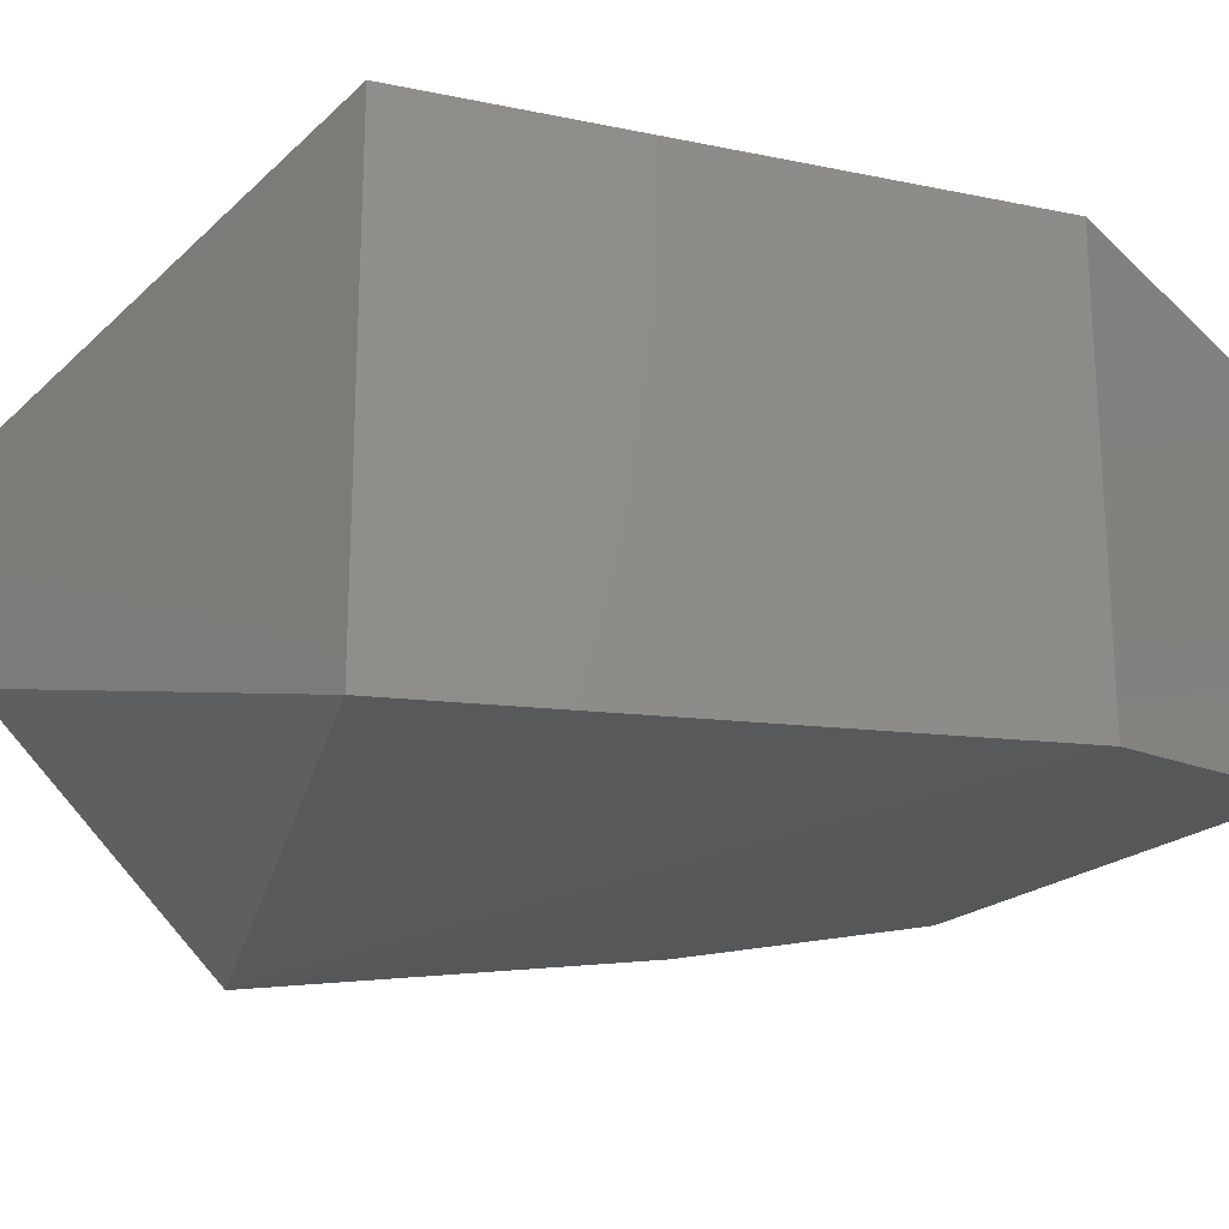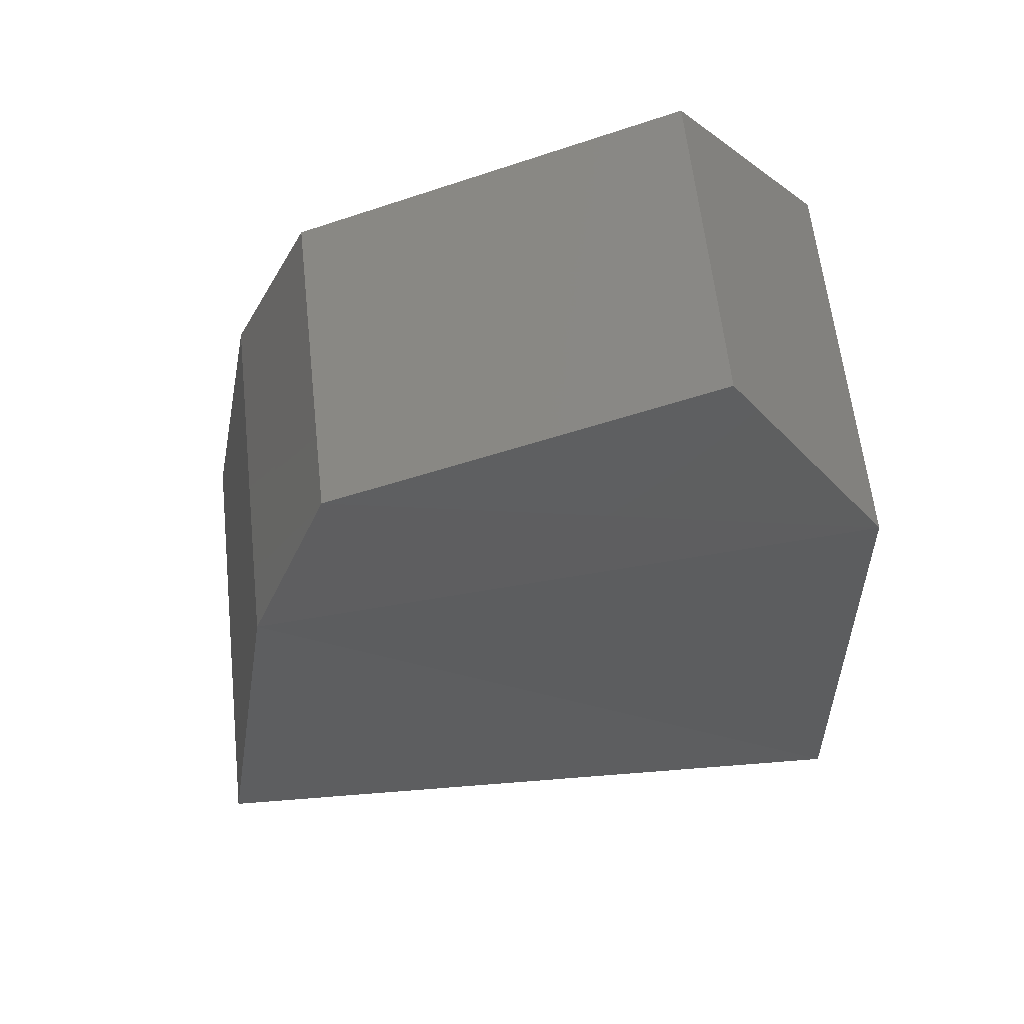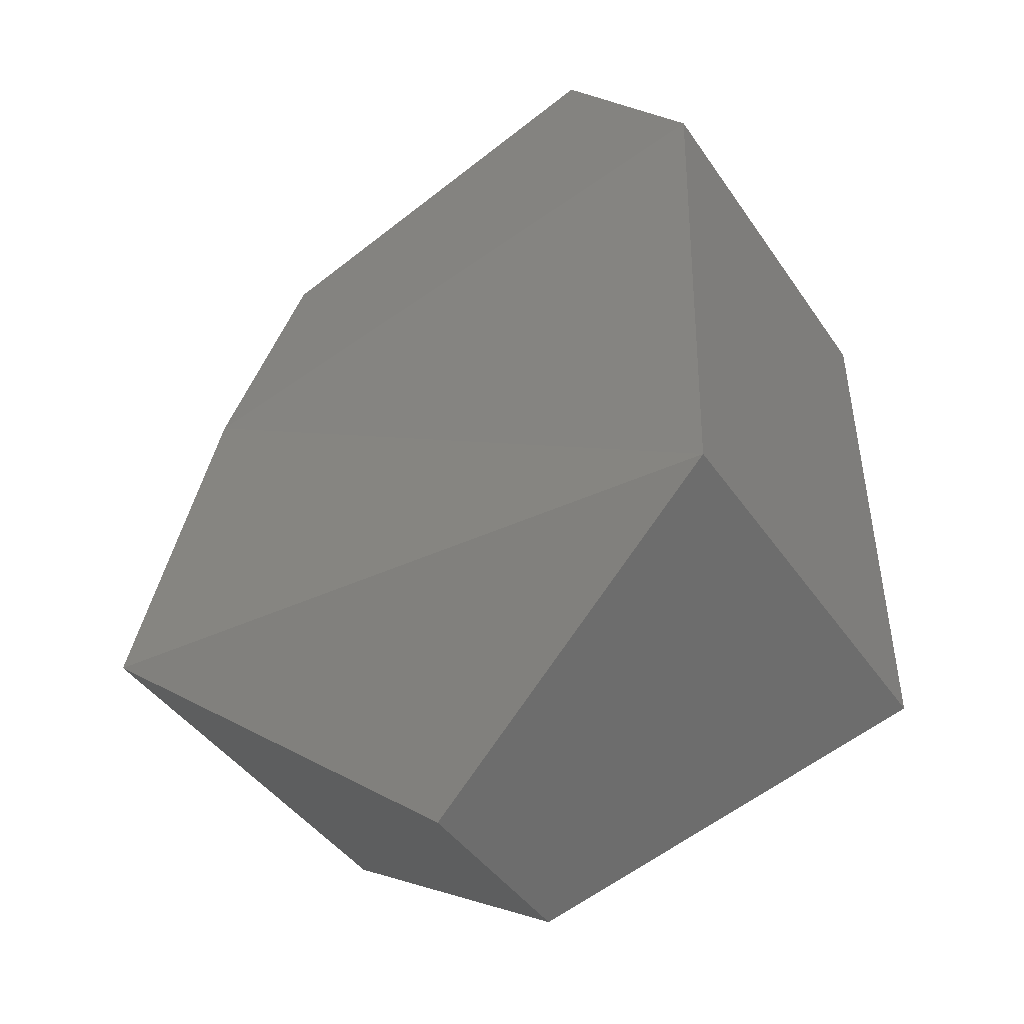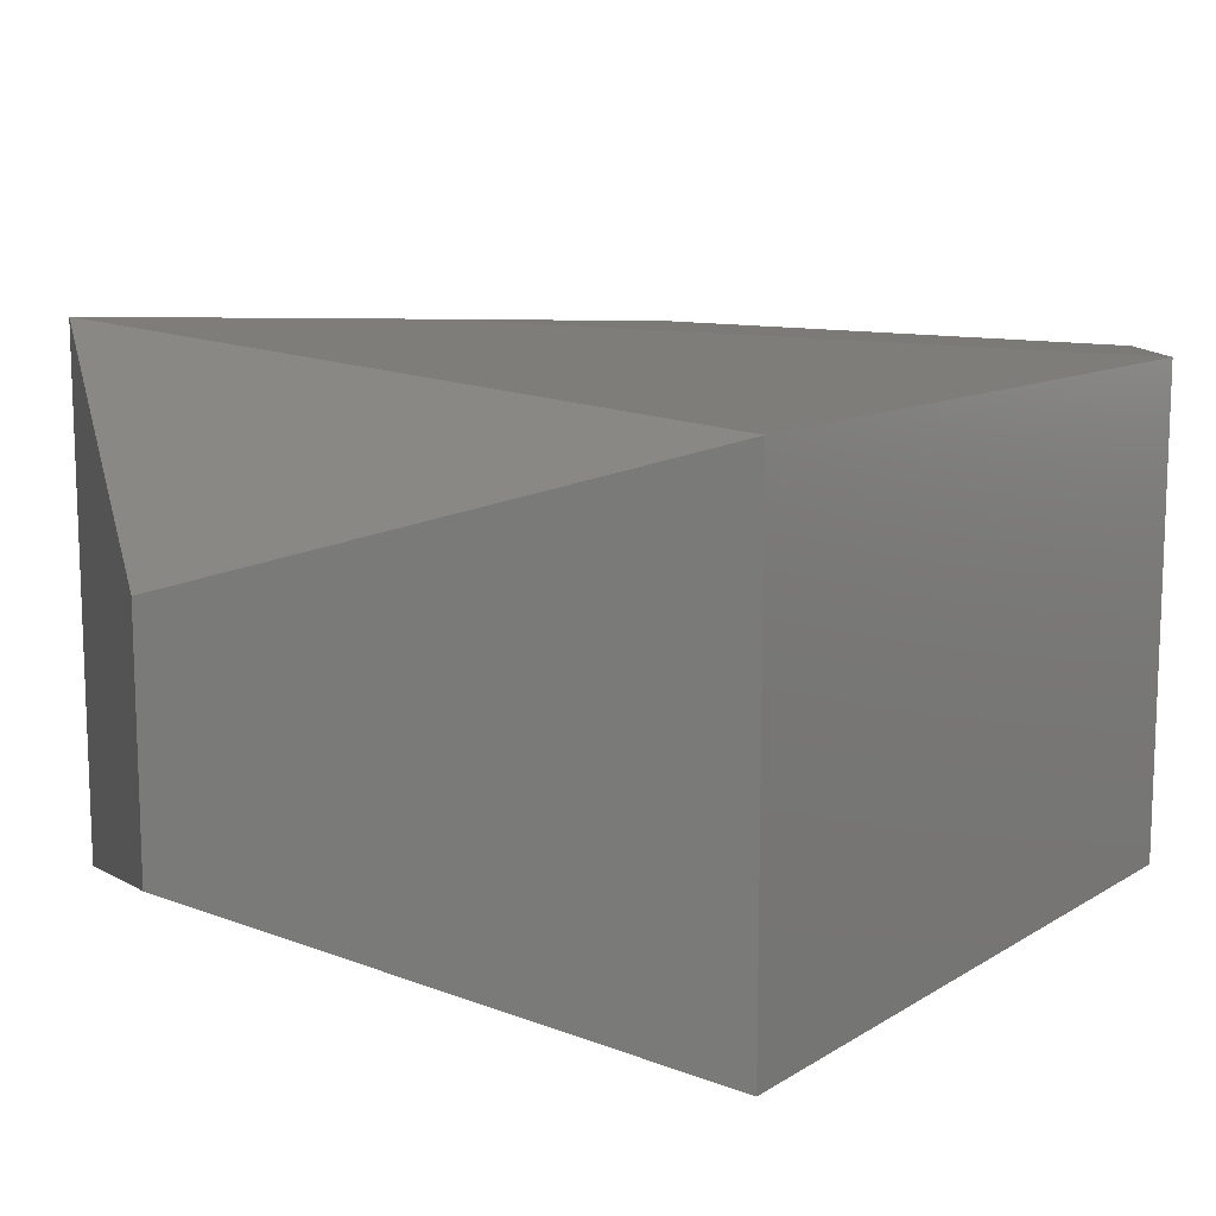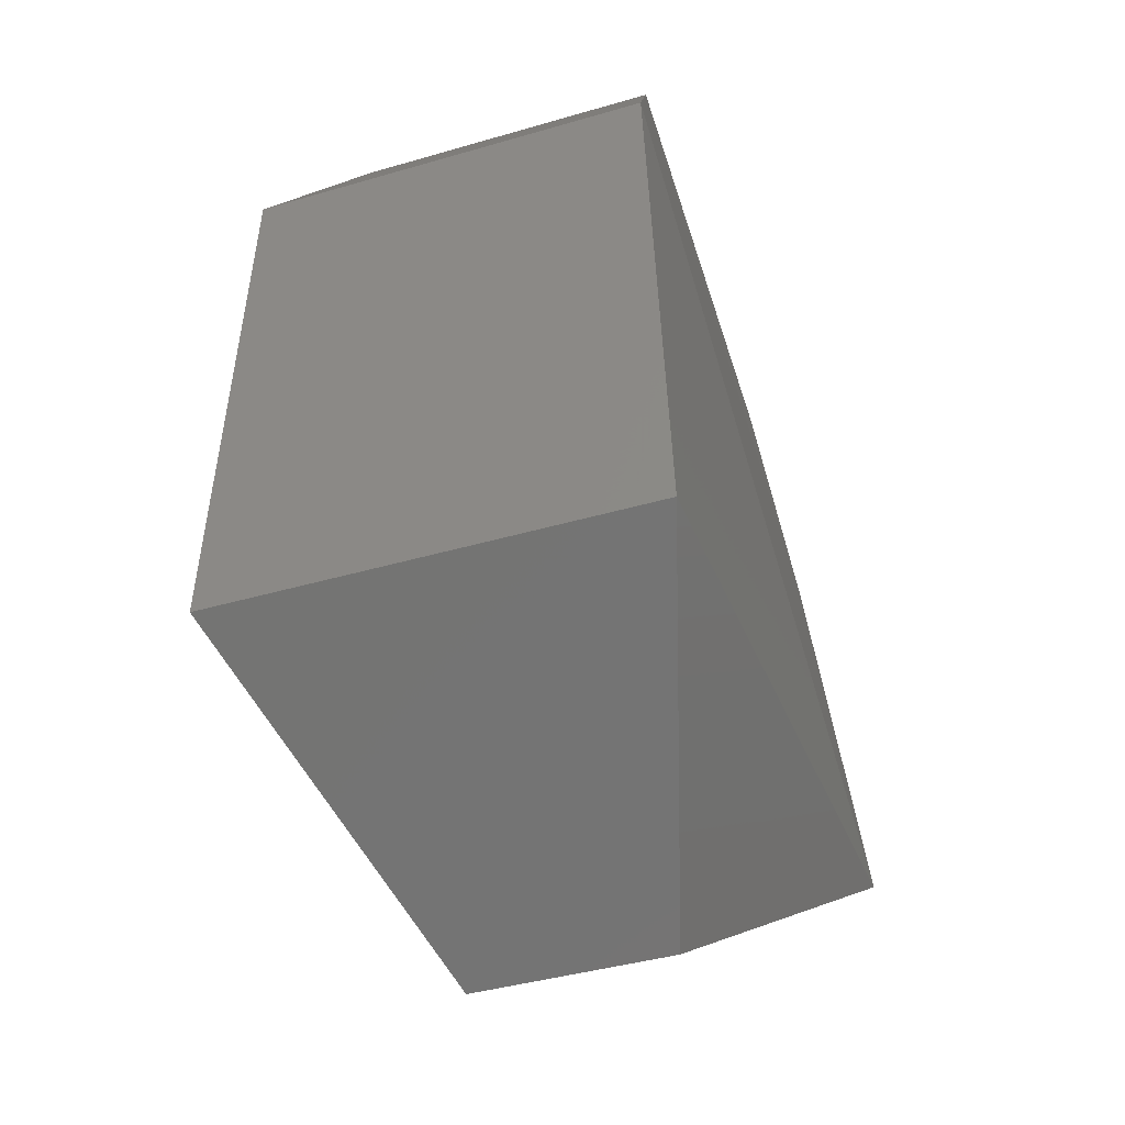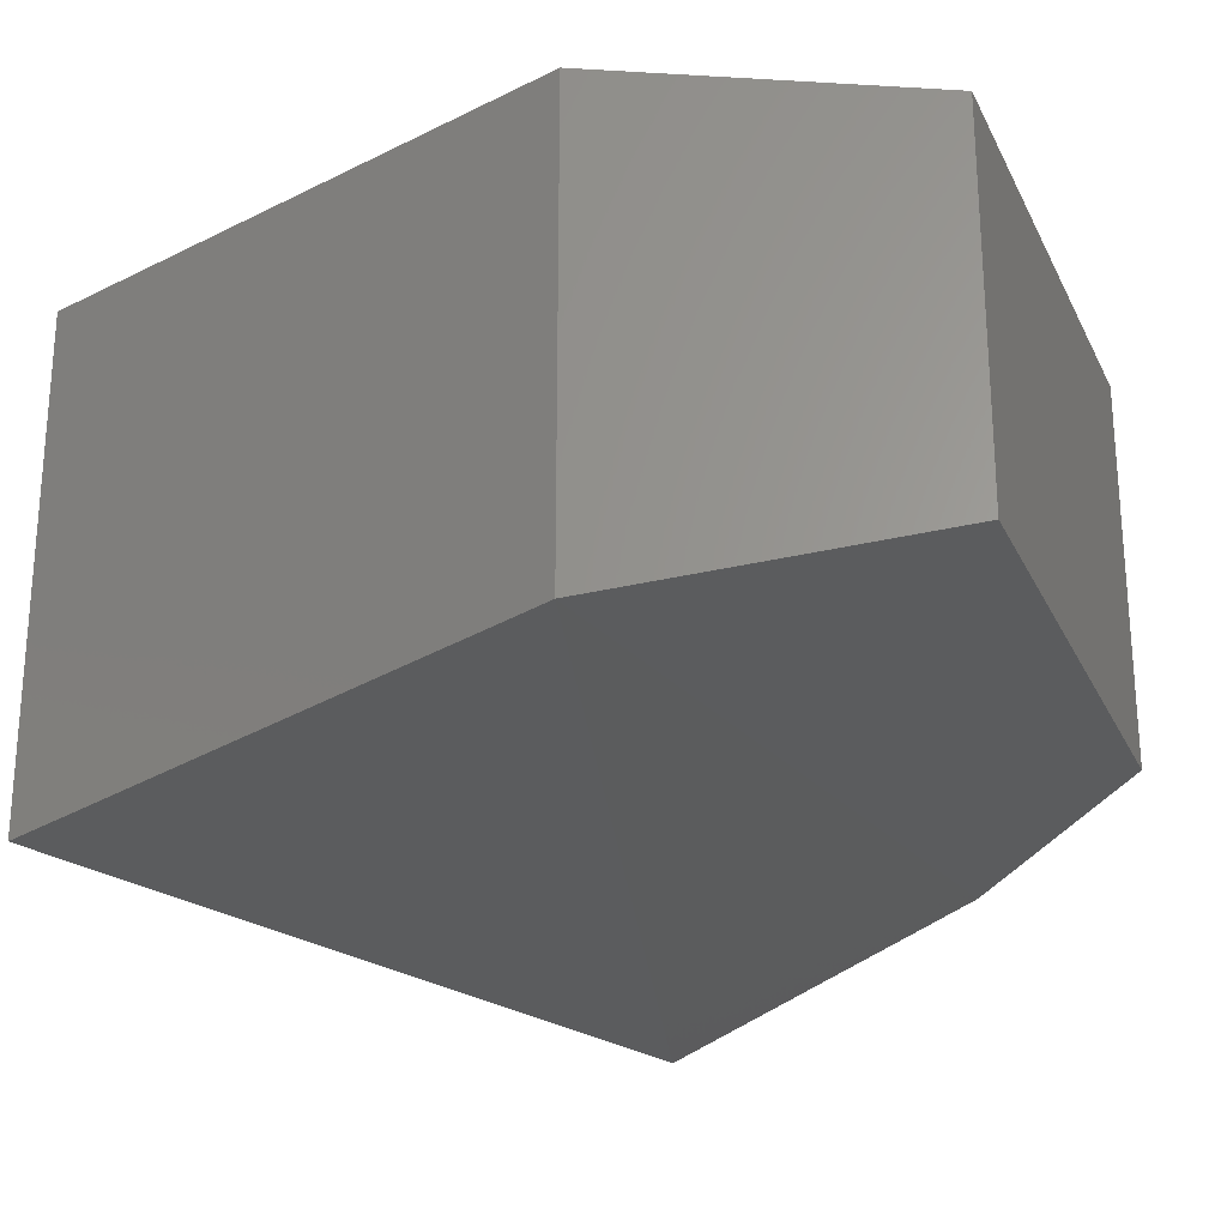
<metadata>
{"format":"stl","ext":"stl","renderer":"f3d","projection":"perspective","resolution":1024,"background":"white","views":[{"elev":-22.5,"azim":-106.1,"up":"+Y"},{"elev":60.2,"azim":173.8,"up":"+Z"},{"elev":-43.1,"azim":-148.2,"up":"+Z"},{"elev":14.5,"azim":-141.4,"up":"+Y"},{"elev":-40.9,"azim":-70.4,"up":"+Z"},{"elev":-26.7,"azim":-49.0,"up":"+Y"}]}
</metadata>
<code>
# stl→obj: 14 verts, 24 faces
v 478.2 -98.02 520.4
v 478 -98.06 520.5
v 478.3 -98.06 520.5
v 478 -98.05 520.7
v 478.2 -98.05 520.6
v 478.1 -98.04 520.7
v 478.2 -98.04 520.7
v 478.2 -97.96 520.4
v 478.3 -97.92 520.5
v 478 -97.92 520.5
v 478.2 -97.93 520.6
v 478 -97.93 520.7
v 478.2 -97.94 520.7
v 478.1 -97.94 520.7
f 1 2 3
f 2 3 4
f 3 4 5
f 4 5 6
f 5 6 7
f 8 9 10
f 9 10 11
f 10 11 12
f 11 12 13
f 12 13 14
f 6 14 4
f 14 4 12
f 4 12 2
f 12 2 10
f 13 7 11
f 7 11 5
f 11 5 9
f 5 9 3
f 1 3 8
f 3 8 9
f 8 1 10
f 1 10 2
f 14 13 6
f 13 6 7

</code>
